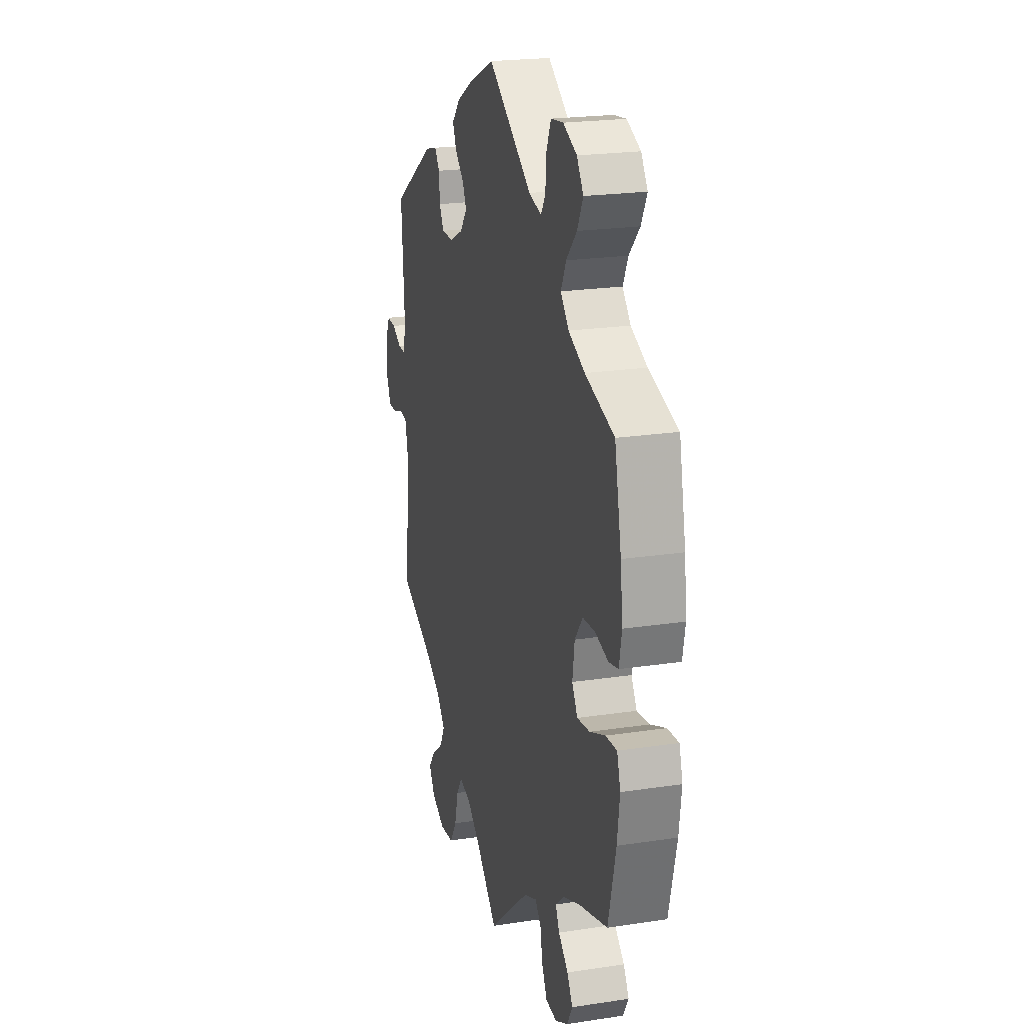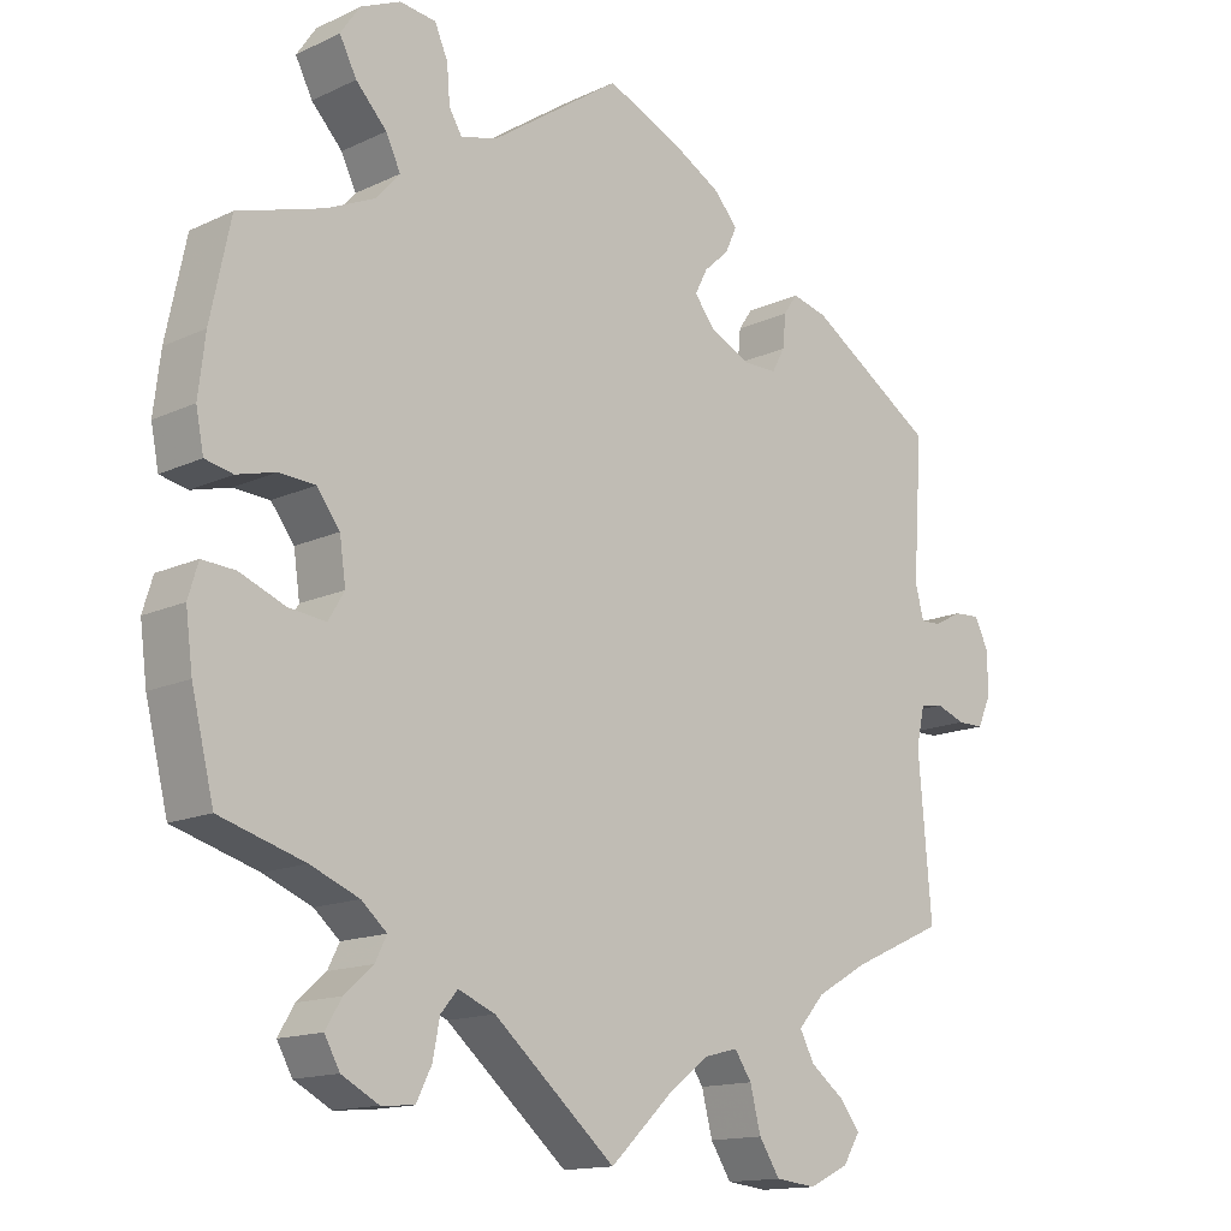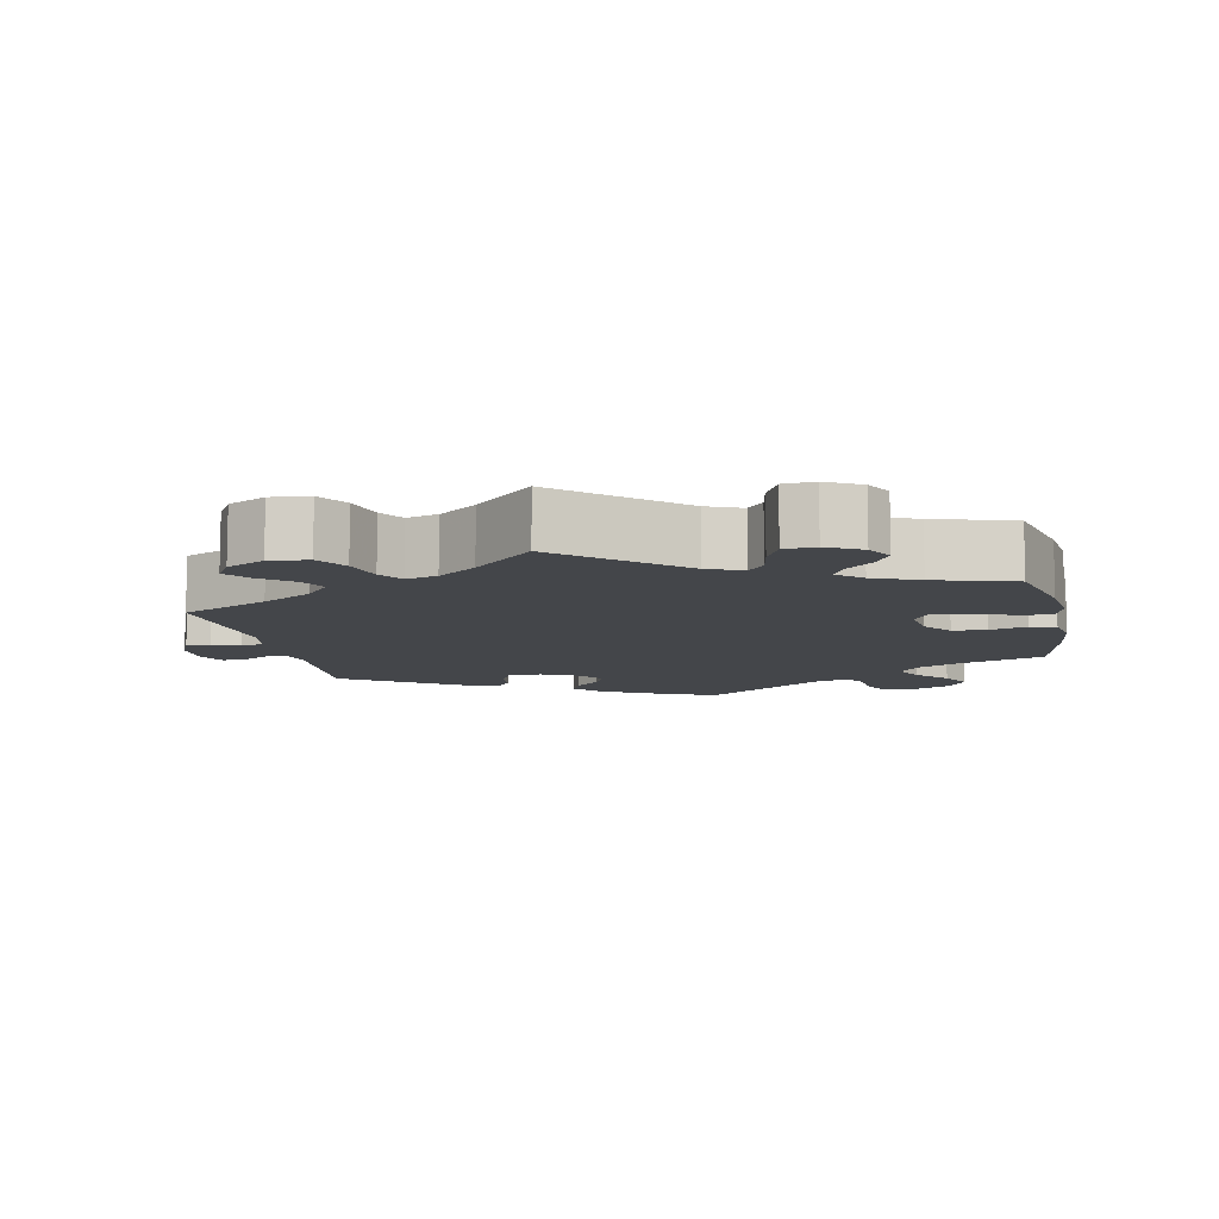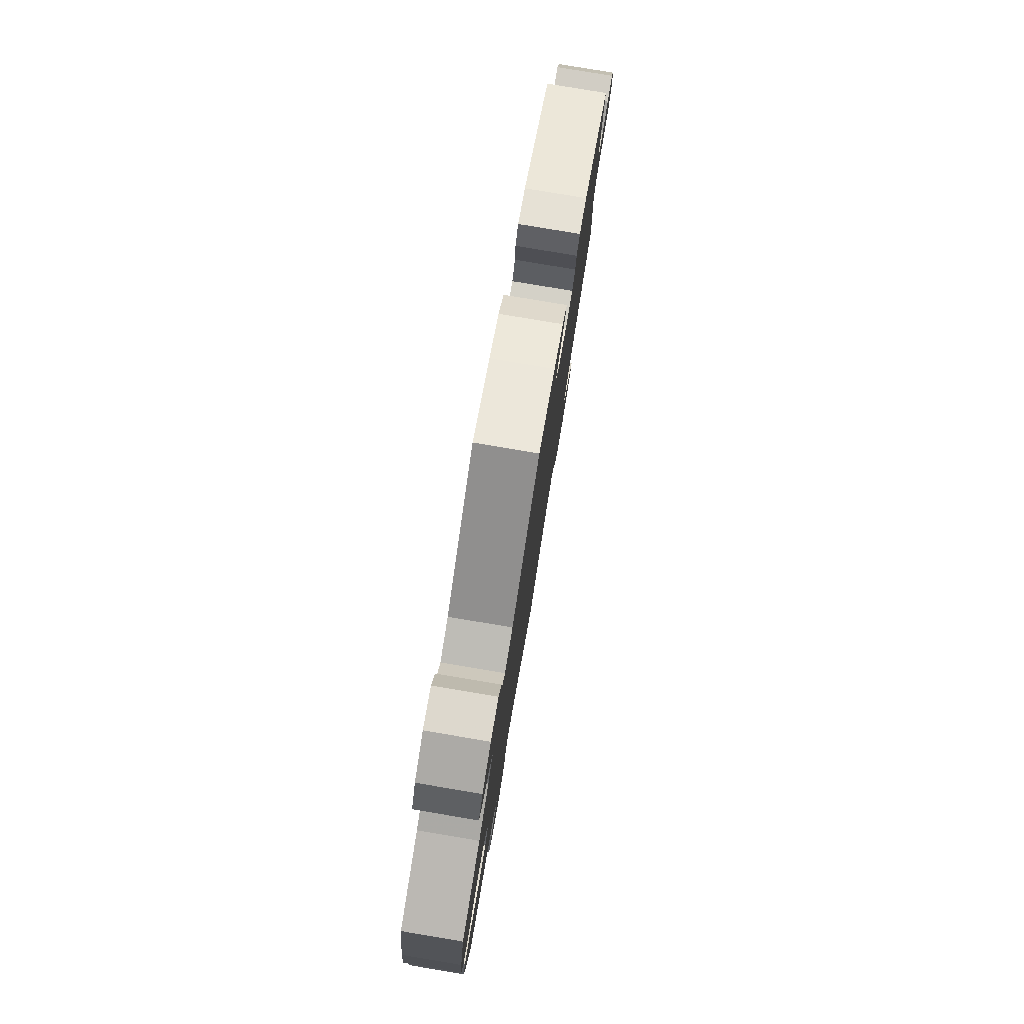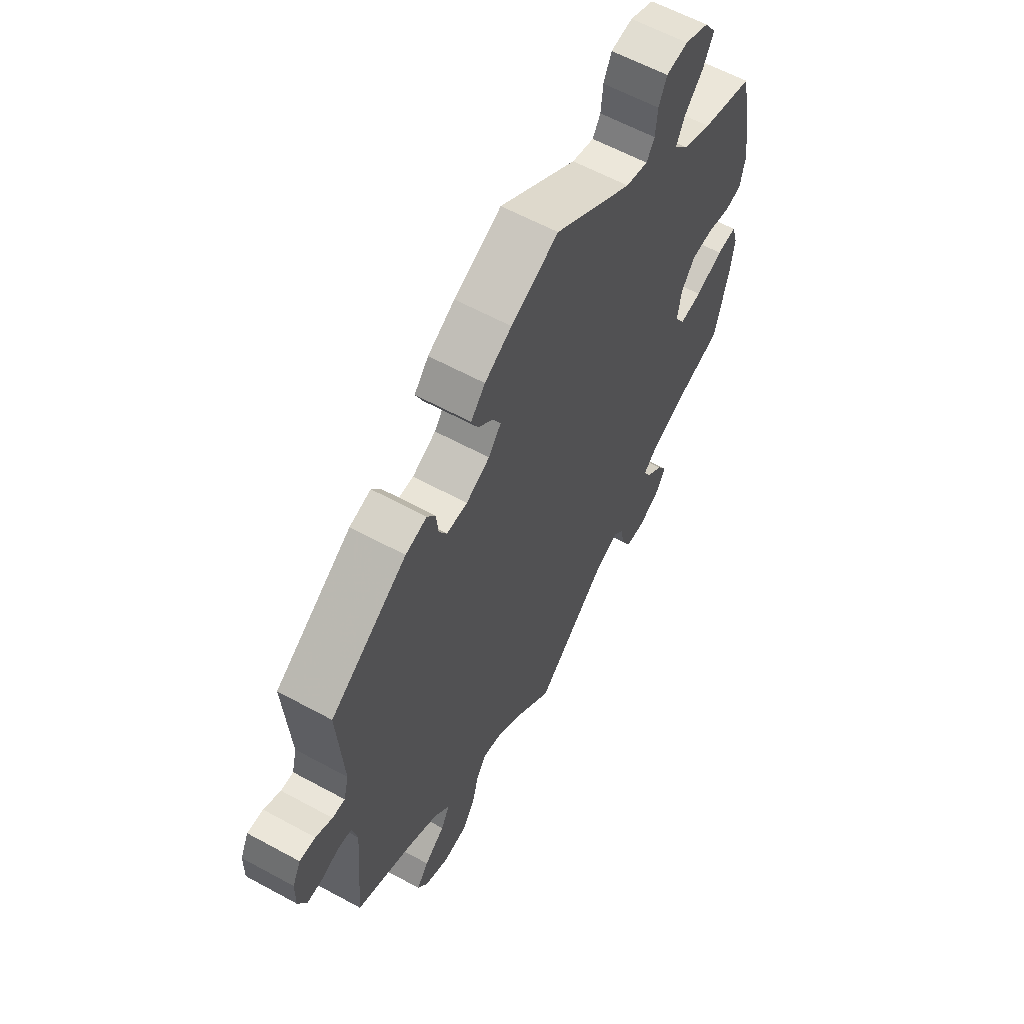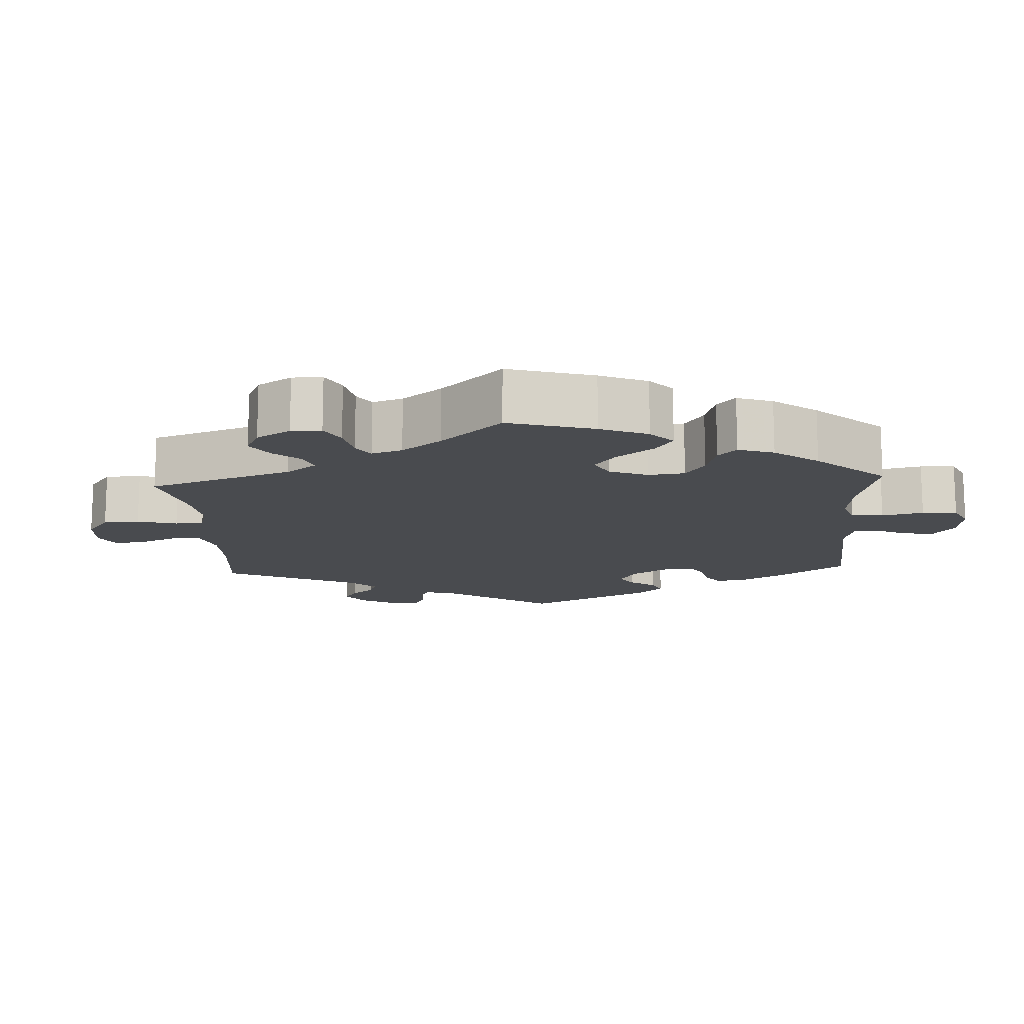
<metadata>
{"format":"obj","ext":"obj","renderer":"f3d","projection":"perspective","resolution":1024,"background":"white","views":[{"elev":21.7,"azim":-105.0,"up":"+Z"},{"elev":-14.3,"azim":-44.3,"up":"+Z"},{"elev":-9.7,"azim":-168.0,"up":"+Y"},{"elev":79.8,"azim":-80.5,"up":"+Z"},{"elev":60.8,"azim":119.1,"up":"+Z"},{"elev":-13.7,"azim":-116.8,"up":"+Y"}]}
</metadata>
<code>
v -0.158 0.07 -0.441
v -0.206 0.07 -0.421
v -0.228 0.07 -0.447
v -0.237 0.07 -0.494
v -0.257 0.07 -0.534
v -0.3 0.07 -0.537
v -0.348 0.07 -0.511
v -0.368 0.07 -0.475
v -0.347 0.07 -0.44
v -0.31 0.07 -0.407
v -0.295 0.07 -0.377
v -0.328 0.07 -0.348
v -0.391 0.07 -0.322
v -0.501 0.07 -0.289
v -0.53 0.07 -0.17
v -0.539 0.07 -0.1
v -0.526 0.07 -0.057
v -0.483 0.07 -0.06
v -0.424 0.07 -0.084
v -0.376 0.07 -0.09
v -0.355 0.07 -0.055
v -0.363 0.07 0.001
v -0.393 0.07 0.041
v -0.44 0.07 0.044
v -0.49 0.07 0.031
v -0.526 0.07 0.039
v -0.536 0.07 0.09
v -0.527 0.07 0.165
v -0.501 0.07 0.289
v -0.39 0.07 0.323
v -0.328 0.07 0.351
v -0.297 0.07 0.386
v -0.316 0.07 0.426
v -0.356 0.07 0.469
v -0.378 0.07 0.512
v -0.353 0.07 0.549
v -0.301 0.07 0.572
v -0.254 0.07 0.566
v -0.237 0.07 0.527
v -0.233 0.07 0.478
v -0.216 0.07 0.45
v -0.168 0.07 0.463
v 0 0.07 0.578
v 0.102 0.07 0.532
v 0.16 0.07 0.499
v 0.191 0.07 0.464
v 0.176 0.07 0.431
v 0.143 0.07 0.401
v 0.127 0.07 0.369
v 0.154 0.07 0.334
v 0.205 0.07 0.309
v 0.25 0.07 0.309
v 0.267 0.07 0.34
v 0.271 0.07 0.383
v 0.289 0.07 0.409
v 0.335 0.07 0.397
v 0.5 0.07 0.289
v 0.488 0.07 0.109
v 0.499 0.07 0.066
v 0.526 0.07 0.067
v 0.562 0.07 0.086
v 0.596 0.07 0.088
v 0.614 0.07 0.051
v 0.615 0.07 -0.004
v 0.597 0.07 -0.044
v 0.563 0.07 -0.044
v 0.525 0.07 -0.03
v 0.495 0.07 -0.035
v 0.484 0.07 -0.085
v 0.501 0.07 -0.288
v 0.381 0.07 -0.342
v 0.313 0.07 -0.381
v 0.279 0.07 -0.42
v 0.298 0.07 -0.456
v 0.342 0.07 -0.49
v 0.368 0.07 -0.524
v 0.346 0.07 -0.56
v 0.294 0.07 -0.585
v 0.241 0.07 -0.579
v 0.214 0.07 -0.537
v 0.2 0.07 -0.482
v 0.178 0.07 -0.449
v 0.135 0.07 -0.46
v 0.082 0.07 -0.5
v 0 0.07 -0.578
v -0.158 0 -0.441
v -0.206 0 -0.421
v -0.228 0 -0.447
v -0.237 0 -0.494
v -0.257 0 -0.534
v -0.3 0 -0.537
v -0.348 0 -0.511
v -0.368 0 -0.475
v -0.347 0 -0.44
v -0.31 0 -0.407
v -0.295 0 -0.377
v -0.328 0 -0.348
v -0.391 0 -0.322
v -0.501 0 -0.289
v -0.53 0 -0.17
v -0.539 0 -0.1
v -0.526 0 -0.057
v -0.483 0 -0.06
v -0.424 0 -0.084
v -0.376 0 -0.09
v -0.355 0 -0.055
v -0.363 0 0.001
v -0.393 0 0.041
v -0.44 0 0.044
v -0.49 0 0.031
v -0.526 0 0.039
v -0.536 0 0.09
v -0.527 0 0.165
v -0.501 0 0.289
v -0.39 0 0.323
v -0.328 0 0.351
v -0.297 0 0.386
v -0.316 0 0.426
v -0.356 0 0.469
v -0.378 0 0.512
v -0.353 0 0.549
v -0.301 0 0.572
v -0.254 0 0.566
v -0.237 0 0.527
v -0.233 0 0.478
v -0.216 0 0.45
v -0.168 0 0.463
v 0 0 0.578
v 0.102 0 0.532
v 0.16 0 0.499
v 0.191 0 0.464
v 0.176 0 0.431
v 0.143 0 0.401
v 0.127 0 0.369
v 0.154 0 0.334
v 0.205 0 0.309
v 0.25 0 0.309
v 0.267 0 0.34
v 0.271 0 0.383
v 0.289 0 0.409
v 0.335 0 0.397
v 0.5 0 0.289
v 0.488 0 0.109
v 0.499 0 0.066
v 0.526 0 0.067
v 0.562 0 0.086
v 0.596 0 0.088
v 0.614 0 0.051
v 0.615 0 -0.004
v 0.597 0 -0.044
v 0.563 0 -0.044
v 0.525 0 -0.03
v 0.495 0 -0.035
v 0.484 0 -0.085
v 0.501 0 -0.288
v 0.381 0 -0.342
v 0.313 0 -0.381
v 0.279 0 -0.42
v 0.298 0 -0.456
v 0.342 0 -0.49
v 0.368 0 -0.524
v 0.346 0 -0.56
v 0.294 0 -0.585
v 0.241 0 -0.579
v 0.214 0 -0.537
v 0.2 0 -0.482
v 0.178 0 -0.449
v 0.135 0 -0.46
v 0.082 0 -0.5
v 0 0 -0.578
f 84 85 1
f 83 84 1 2
f 82 83 2
f 78 79 80 81
f 78 81 82
f 77 78 82
f 74 75 76 77
f 73 74 77 82
f 72 73 82 2
f 69 70 71
f 68 69 71 72
f 64 65 66 67
f 64 67 68
f 63 64 68
f 60 61 62 63
f 59 60 63 68
f 58 59 68 72
f 53 54 55 56
f 52 53 56 57
f 51 52 57 58
f 45 46 47 48
f 45 48 49
f 42 43 44 45
f 41 42 45 49
f 37 38 39 40
f 37 40 41
f 36 37 41
f 33 34 35 36
f 32 33 36 41
f 31 32 41 49
f 27 28 29 30
f 24 25 26 27
f 23 24 27 30
f 22 23 30 31
f 16 17 18 19
f 16 19 20
f 13 14 15 16
f 12 13 16 20
f 11 12 20 21
f 7 8 9 10
f 7 10 11
f 6 7 11
f 3 4 5 6
f 3 6 11
f 2 3 11 21
f 50 51 58 72
f 31 49 50 72
f 22 31 72
f 2 21 22 72
f 86 170 169
f 87 86 169 168
f 87 168 167
f 166 165 164 163
f 167 166 163
f 167 163 162
f 162 161 160 159
f 167 162 159 158
f 87 167 158 157
f 156 155 154
f 157 156 154 153
f 152 151 150 149
f 153 152 149
f 153 149 148
f 148 147 146 145
f 153 148 145 144
f 157 153 144 143
f 141 140 139 138
f 142 141 138 137
f 143 142 137 136
f 133 132 131 130
f 134 133 130
f 130 129 128 127
f 134 130 127 126
f 125 124 123 122
f 126 125 122
f 126 122 121
f 121 120 119 118
f 126 121 118 117
f 134 126 117 116
f 115 114 113 112
f 112 111 110 109
f 115 112 109 108
f 116 115 108 107
f 104 103 102 101
f 105 104 101
f 101 100 99 98
f 105 101 98 97
f 106 105 97 96
f 95 94 93 92
f 96 95 92
f 96 92 91
f 91 90 89 88
f 96 91 88
f 106 96 88 87
f 157 143 136 135
f 157 135 134 116
f 157 116 107
f 157 107 106 87
f 1 86 87 2
f 2 87 88 3
f 3 88 89 4
f 4 89 90 5
f 5 90 91 6
f 6 91 92 7
f 7 92 93 8
f 8 93 94 9
f 9 94 95 10
f 10 95 96 11
f 11 96 97 12
f 12 97 98 13
f 13 98 99 14
f 14 99 100 15
f 15 100 101 16
f 16 101 102 17
f 17 102 103 18
f 18 103 104 19
f 19 104 105 20
f 20 105 106 21
f 21 106 107 22
f 22 107 108 23
f 23 108 109 24
f 24 109 110 25
f 25 110 111 26
f 26 111 112 27
f 27 112 113 28
f 28 113 114 29
f 29 114 115 30
f 30 115 116 31
f 31 116 117 32
f 32 117 118 33
f 33 118 119 34
f 34 119 120 35
f 35 120 121 36
f 36 121 122 37
f 37 122 123 38
f 38 123 124 39
f 39 124 125 40
f 40 125 126 41
f 41 126 127 42
f 42 127 128 43
f 43 128 129 44
f 44 129 130 45
f 45 130 131 46
f 46 131 132 47
f 47 132 133 48
f 48 133 134 49
f 49 134 135 50
f 50 135 136 51
f 51 136 137 52
f 52 137 138 53
f 53 138 139 54
f 54 139 140 55
f 55 140 141 56
f 56 141 142 57
f 57 142 143 58
f 58 143 144 59
f 59 144 145 60
f 60 145 146 61
f 61 146 147 62
f 62 147 148 63
f 63 148 149 64
f 64 149 150 65
f 65 150 151 66
f 66 151 152 67
f 67 152 153 68
f 68 153 154 69
f 69 154 155 70
f 70 155 156 71
f 71 156 157 72
f 72 157 158 73
f 73 158 159 74
f 74 159 160 75
f 75 160 161 76
f 76 161 162 77
f 77 162 163 78
f 78 163 164 79
f 79 164 165 80
f 80 165 166 81
f 81 166 167 82
f 82 167 168 83
f 83 168 169 84
f 84 169 170 85
f 85 170 86 1

</code>
